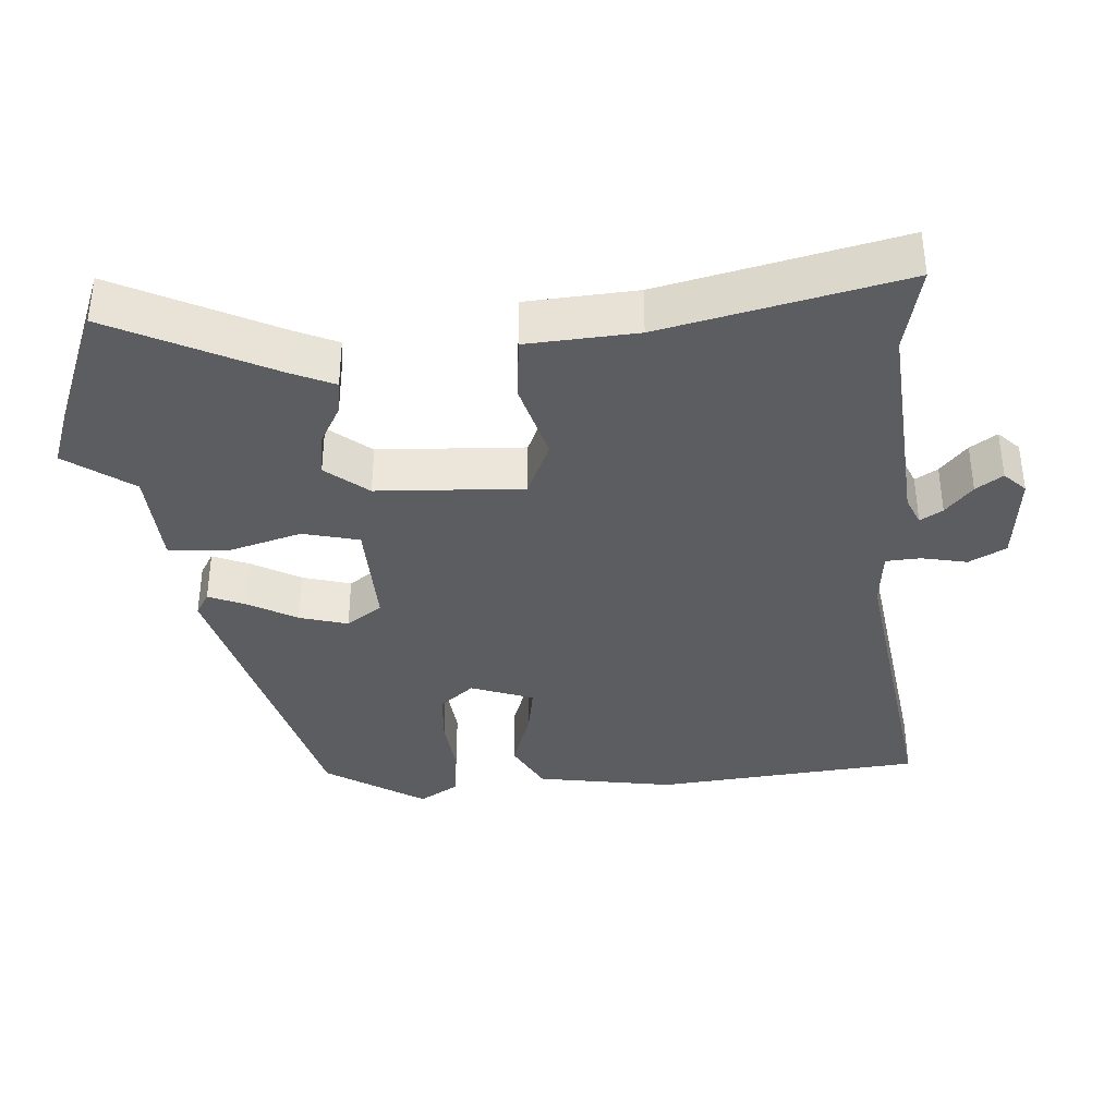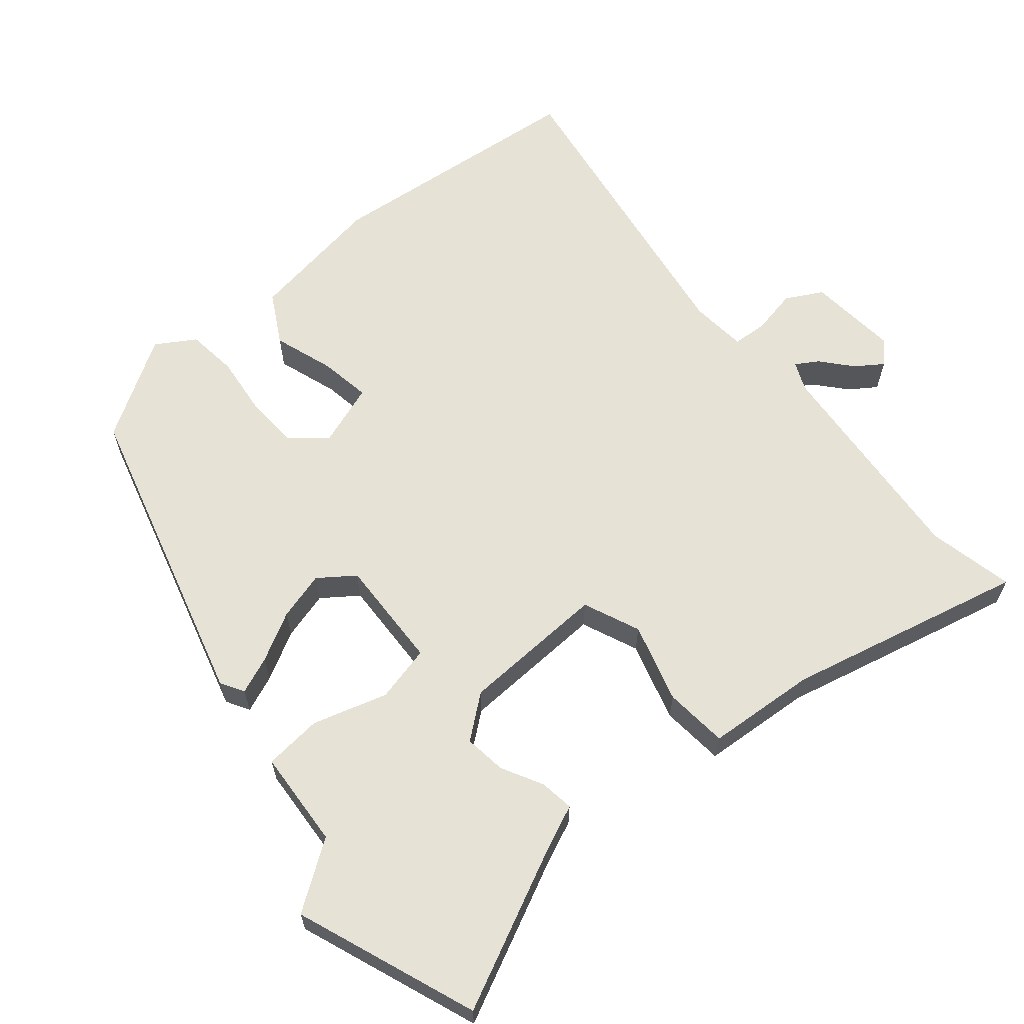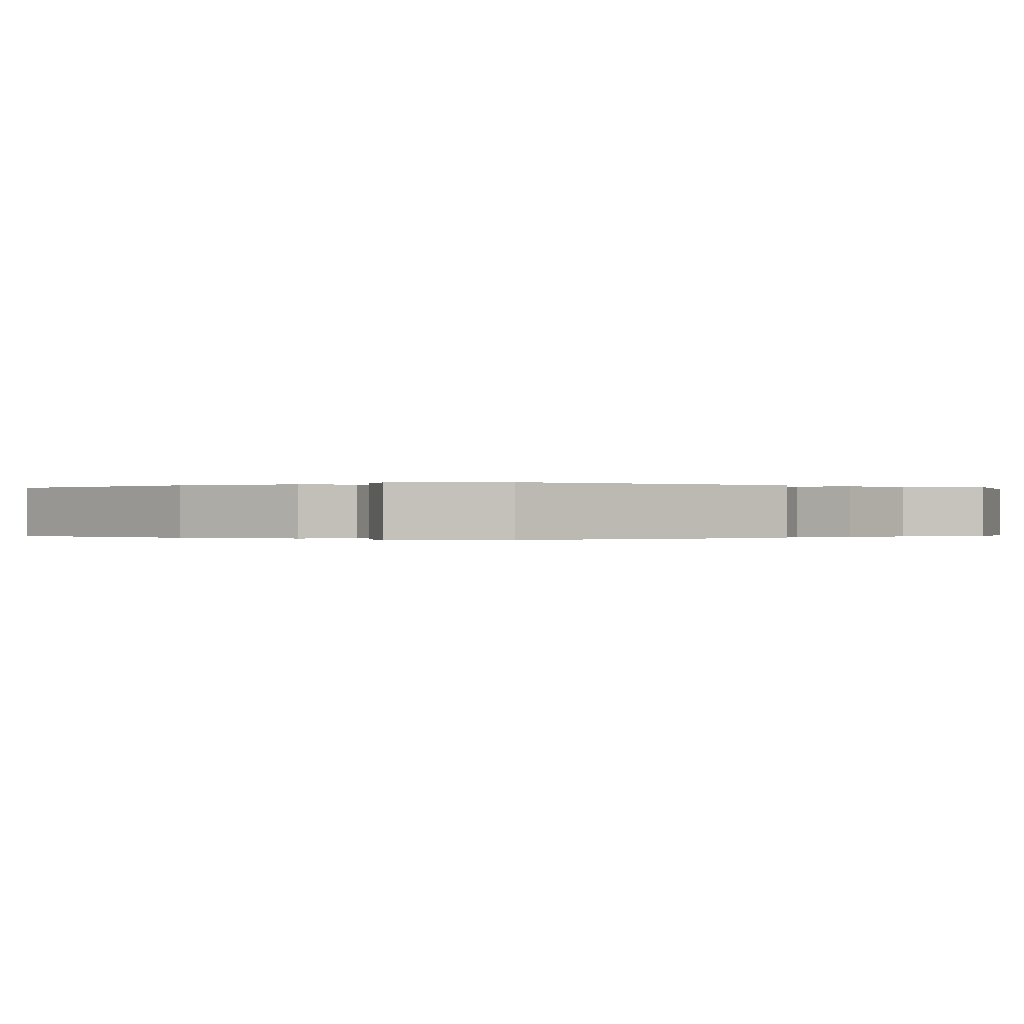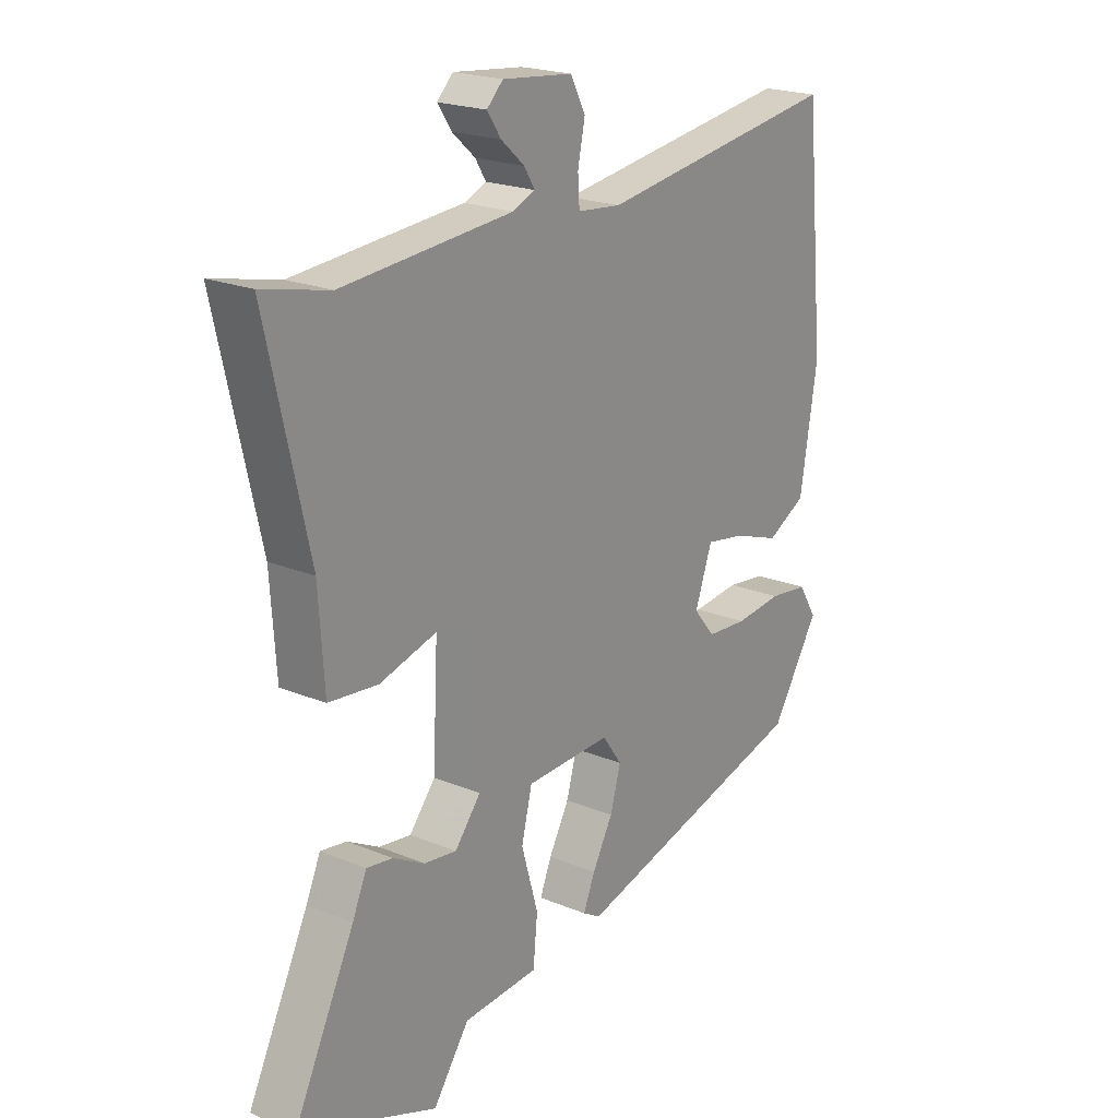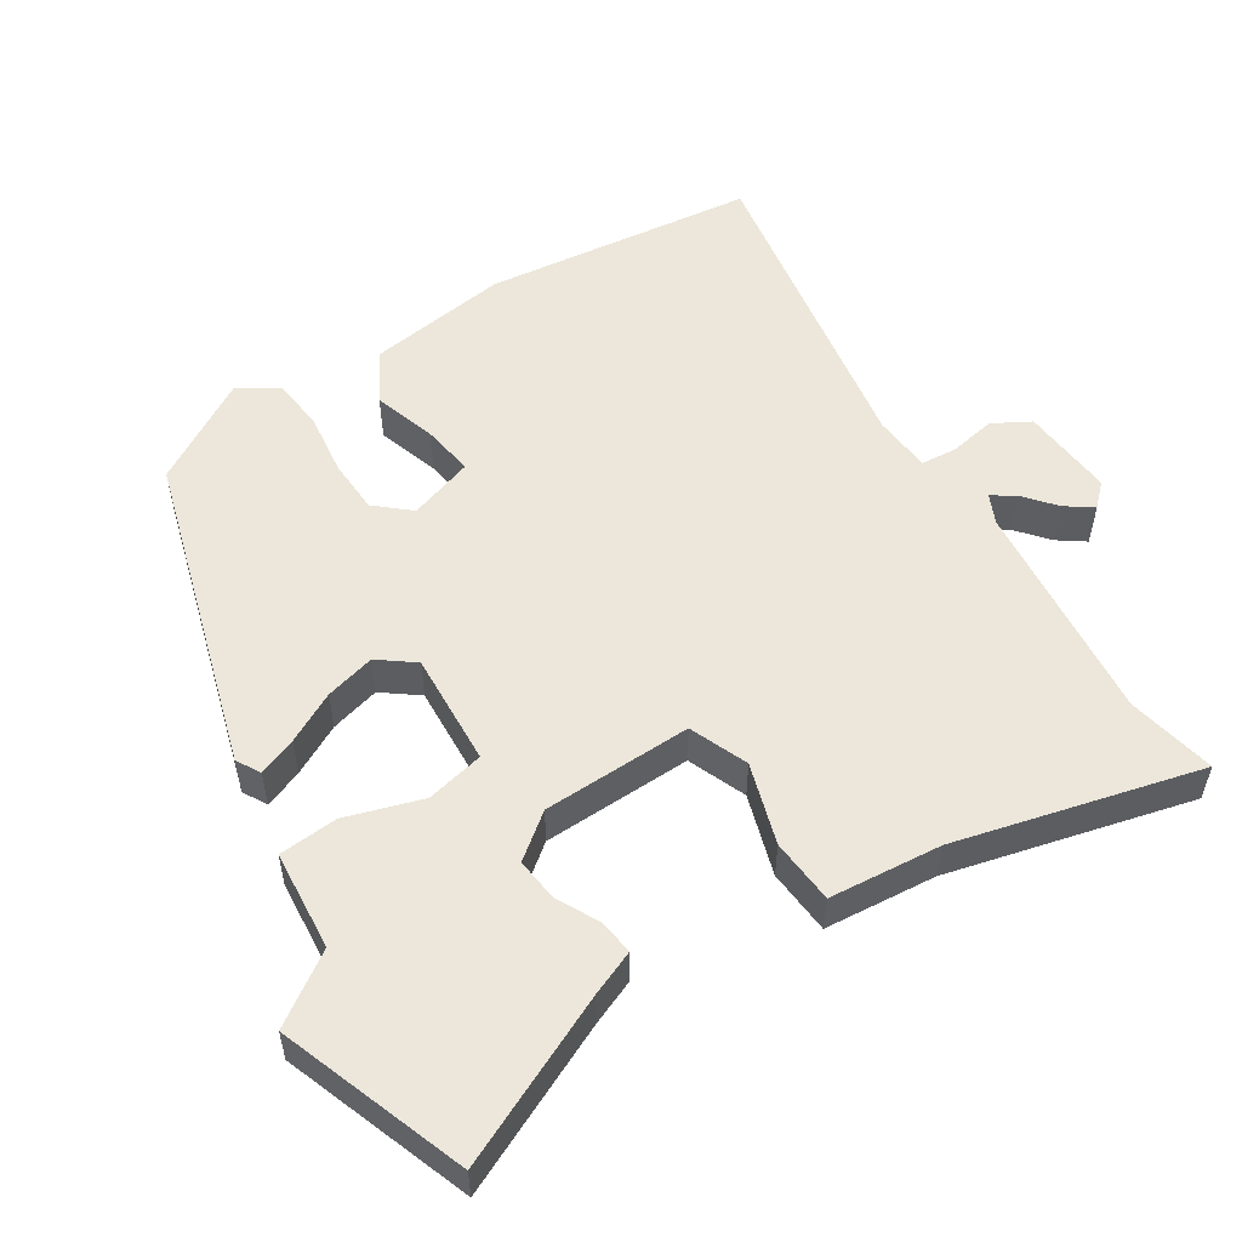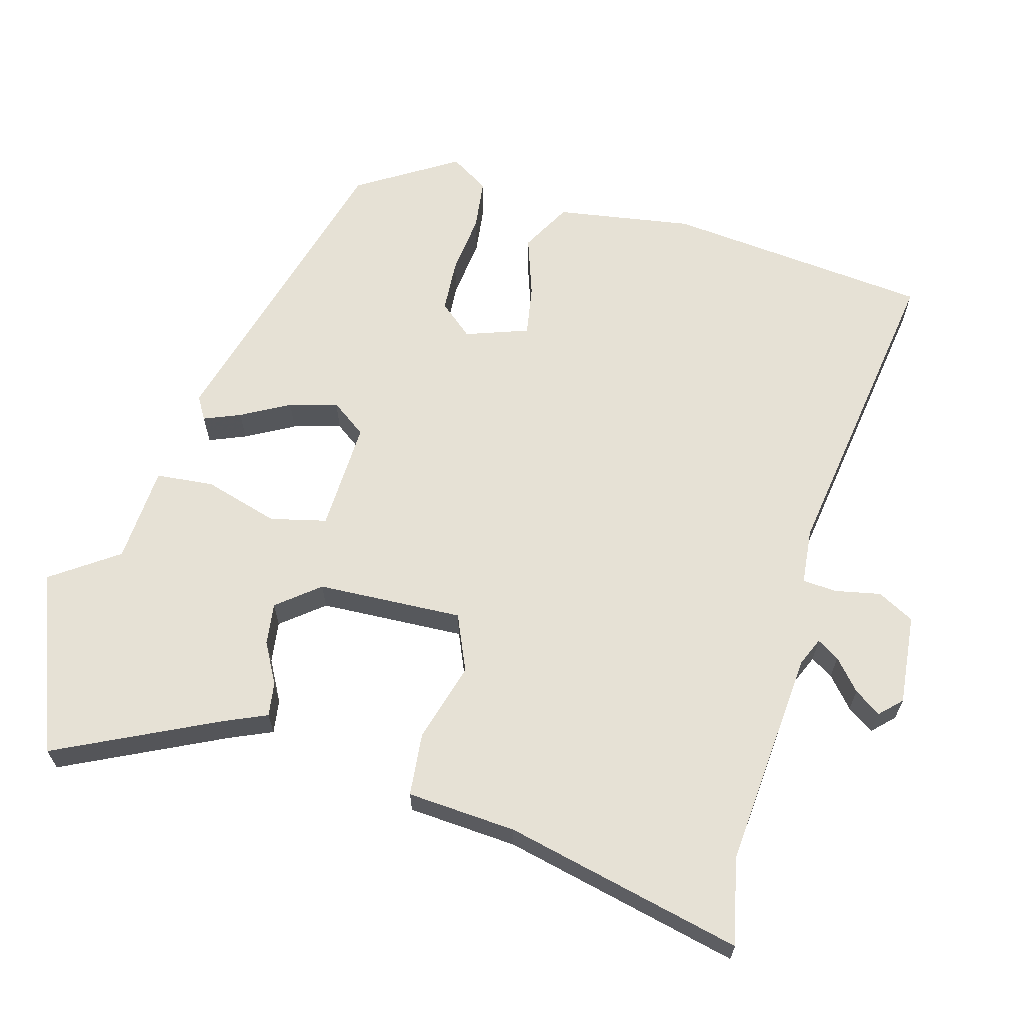
<metadata>
{"format":"obj","ext":"obj","renderer":"f3d","projection":"perspective","resolution":1024,"background":"white","views":[{"elev":-37.2,"azim":-85.9,"up":"+Y"},{"elev":63.1,"azim":-129.5,"up":"+Y"},{"elev":-0.1,"azim":129.1,"up":"+Y"},{"elev":21.1,"azim":-53.5,"up":"+Z"},{"elev":54.1,"azim":-121.1,"up":"+Y"},{"elev":64.4,"azim":-74.2,"up":"+Y"}]}
</metadata>
<code>
v -0.319 0.07 -0.57
v -0.568 0.07 -0.473
v -0.459 0.07 -0.251
v -0.433 0.07 -0.192
v -0.386 0.07 -0.199
v -0.329 0.07 -0.23
v -0.271 0.07 -0.238
v -0.224 0.07 -0.18
v -0.214 0.07 0.022
v -0.292 0.07 0.056
v -0.402 0.07 0.025
v -0.49 0.07 0.034
v -0.5 0.07 0.186
v -0.575 0.07 0.517
v -0.456 0.07 0.49
v -0.151 0.07 0.514
v -0.111 0.07 0.531
v -0.13 0.07 0.562
v -0.172 0.07 0.599
v -0.197 0.07 0.636
v -0.168 0.07 0.665
v -0.042 0.07 0.652
v -0.015 0.07 0.601
v -0.028 0.07 0.538
v -0.025 0.07 0.49
v 0.053 0.07 0.482
v 0.49 0.07 0.545
v 0.525 0.07 0.177
v 0.494 0.07 -0.013
v 0.424 0.07 -0.051
v 0.34 0.07 -0.022
v 0.27 0.07 -0.01
v 0.239 0.07 -0.097
v 0.278 0.07 -0.144
v 0.351 0.07 -0.149
v 0.436 0.07 -0.14
v 0.507 0.07 -0.149
v 0.54 0.07 -0.203
v 0.454 0.07 -0.34
v 0.022 0.07 -0.456
v -0.01 0.07 -0.437
v 0.011 0.07 -0.386
v 0.048 0.07 -0.319
v 0.067 0.07 -0.252
v 0.032 0.07 -0.203
v -0.122 0.07 -0.208
v -0.141 0.07 -0.286
v -0.111 0.07 -0.39
v -0.119 0.07 -0.47
v -0.254 0.07 -0.478
v -0.319 0 -0.57
v -0.568 0 -0.473
v -0.459 0 -0.251
v -0.433 0 -0.192
v -0.386 0 -0.199
v -0.329 0 -0.23
v -0.271 0 -0.238
v -0.224 0 -0.18
v -0.214 0 0.022
v -0.292 0 0.056
v -0.402 0 0.025
v -0.49 0 0.034
v -0.5 0 0.186
v -0.575 0 0.517
v -0.456 0 0.49
v -0.151 0 0.514
v -0.111 0 0.531
v -0.13 0 0.562
v -0.172 0 0.599
v -0.197 0 0.636
v -0.168 0 0.665
v -0.042 0 0.652
v -0.015 0 0.601
v -0.028 0 0.538
v -0.025 0 0.49
v 0.053 0 0.482
v 0.49 0 0.545
v 0.525 0 0.177
v 0.494 0 -0.013
v 0.424 0 -0.051
v 0.34 0 -0.022
v 0.27 0 -0.01
v 0.239 0 -0.097
v 0.278 0 -0.144
v 0.351 0 -0.149
v 0.436 0 -0.14
v 0.507 0 -0.149
v 0.54 0 -0.203
v 0.454 0 -0.34
v 0.022 0 -0.456
v -0.01 0 -0.437
v 0.011 0 -0.386
v 0.048 0 -0.319
v 0.067 0 -0.252
v 0.032 0 -0.203
v -0.122 0 -0.208
v -0.141 0 -0.286
v -0.111 0 -0.39
v -0.119 0 -0.47
v -0.254 0 -0.478
f 47 48 49 50
f 46 47 50 1
f 40 41 42 43
f 40 43 44
f 39 40 44
f 38 39 44 45
f 35 36 37 38
f 34 35 38 45
f 28 29 30 31
f 26 27 28 31
f 25 26 31 32
f 21 22 23 24
f 21 24 25
f 18 19 20 21
f 17 18 21 25
f 16 17 25 32
f 13 14 15
f 10 11 12 13
f 9 10 13 15
f 3 4 5 6
f 3 6 7
f 2 3 7
f 46 1 2 7
f 33 34 45 46
f 33 46 7 8
f 32 33 8 9
f 9 15 16 32
f 100 99 98 97
f 51 100 97 96
f 93 92 91 90
f 94 93 90
f 94 90 89
f 95 94 89 88
f 88 87 86 85
f 95 88 85 84
f 81 80 79 78
f 81 78 77 76
f 82 81 76 75
f 74 73 72 71
f 75 74 71
f 71 70 69 68
f 75 71 68 67
f 82 75 67 66
f 65 64 63
f 63 62 61 60
f 65 63 60 59
f 56 55 54 53
f 57 56 53
f 57 53 52
f 57 52 51 96
f 96 95 84 83
f 58 57 96 83
f 59 58 83 82
f 82 66 65 59
f 1 51 52 2
f 2 52 53 3
f 3 53 54 4
f 4 54 55 5
f 5 55 56 6
f 6 56 57 7
f 7 57 58 8
f 8 58 59 9
f 9 59 60 10
f 10 60 61 11
f 11 61 62 12
f 12 62 63 13
f 13 63 64 14
f 14 64 65 15
f 15 65 66 16
f 16 66 67 17
f 17 67 68 18
f 18 68 69 19
f 19 69 70 20
f 20 70 71 21
f 21 71 72 22
f 22 72 73 23
f 23 73 74 24
f 24 74 75 25
f 25 75 76 26
f 26 76 77 27
f 27 77 78 28
f 28 78 79 29
f 29 79 80 30
f 30 80 81 31
f 31 81 82 32
f 32 82 83 33
f 33 83 84 34
f 34 84 85 35
f 35 85 86 36
f 36 86 87 37
f 37 87 88 38
f 38 88 89 39
f 39 89 90 40
f 40 90 91 41
f 41 91 92 42
f 42 92 93 43
f 43 93 94 44
f 44 94 95 45
f 45 95 96 46
f 46 96 97 47
f 47 97 98 48
f 48 98 99 49
f 49 99 100 50
f 50 100 51 1

</code>
